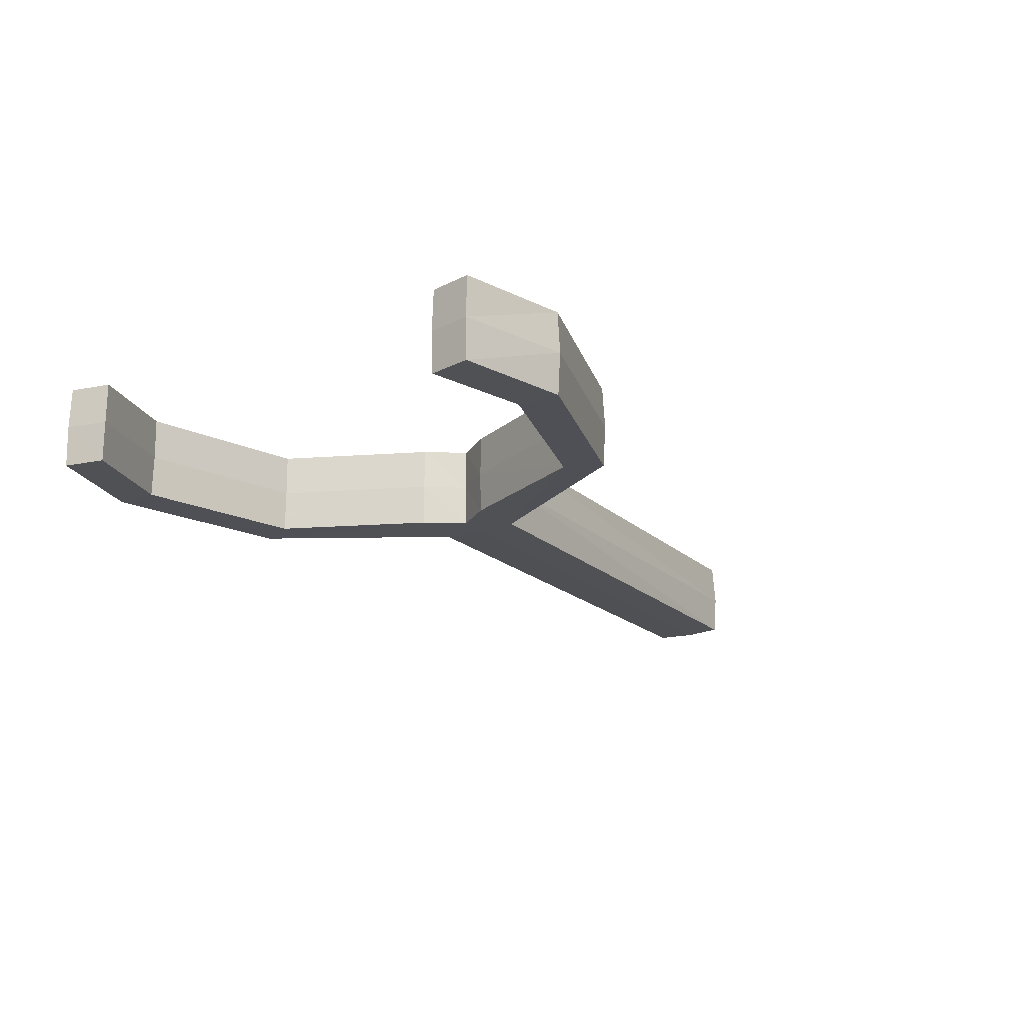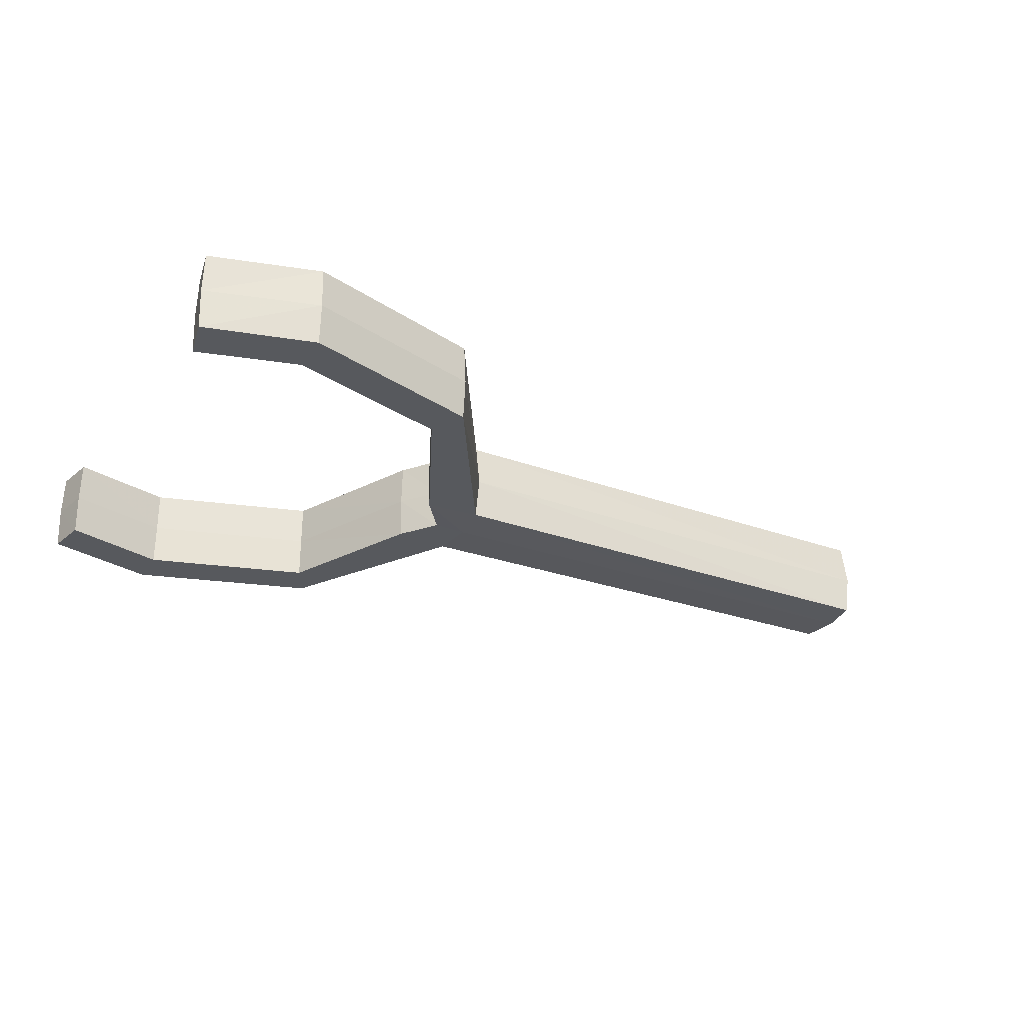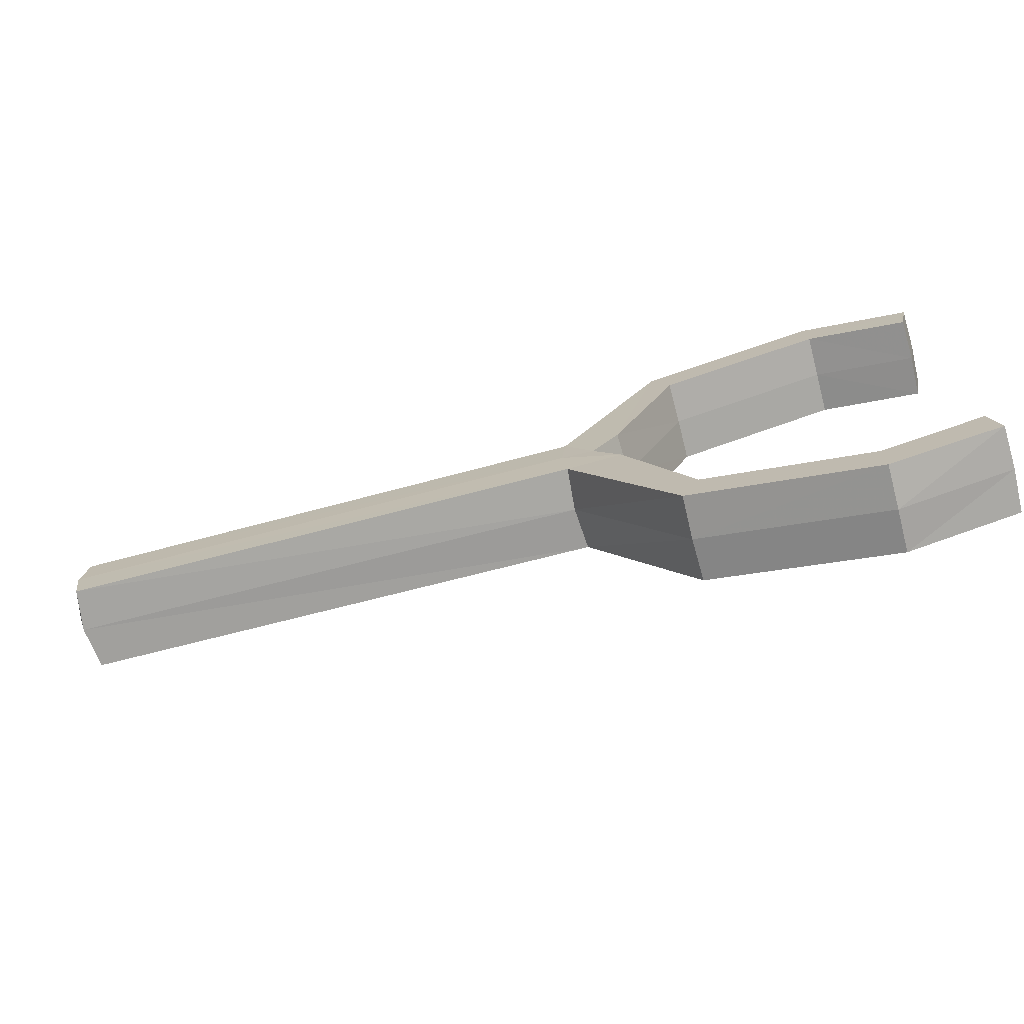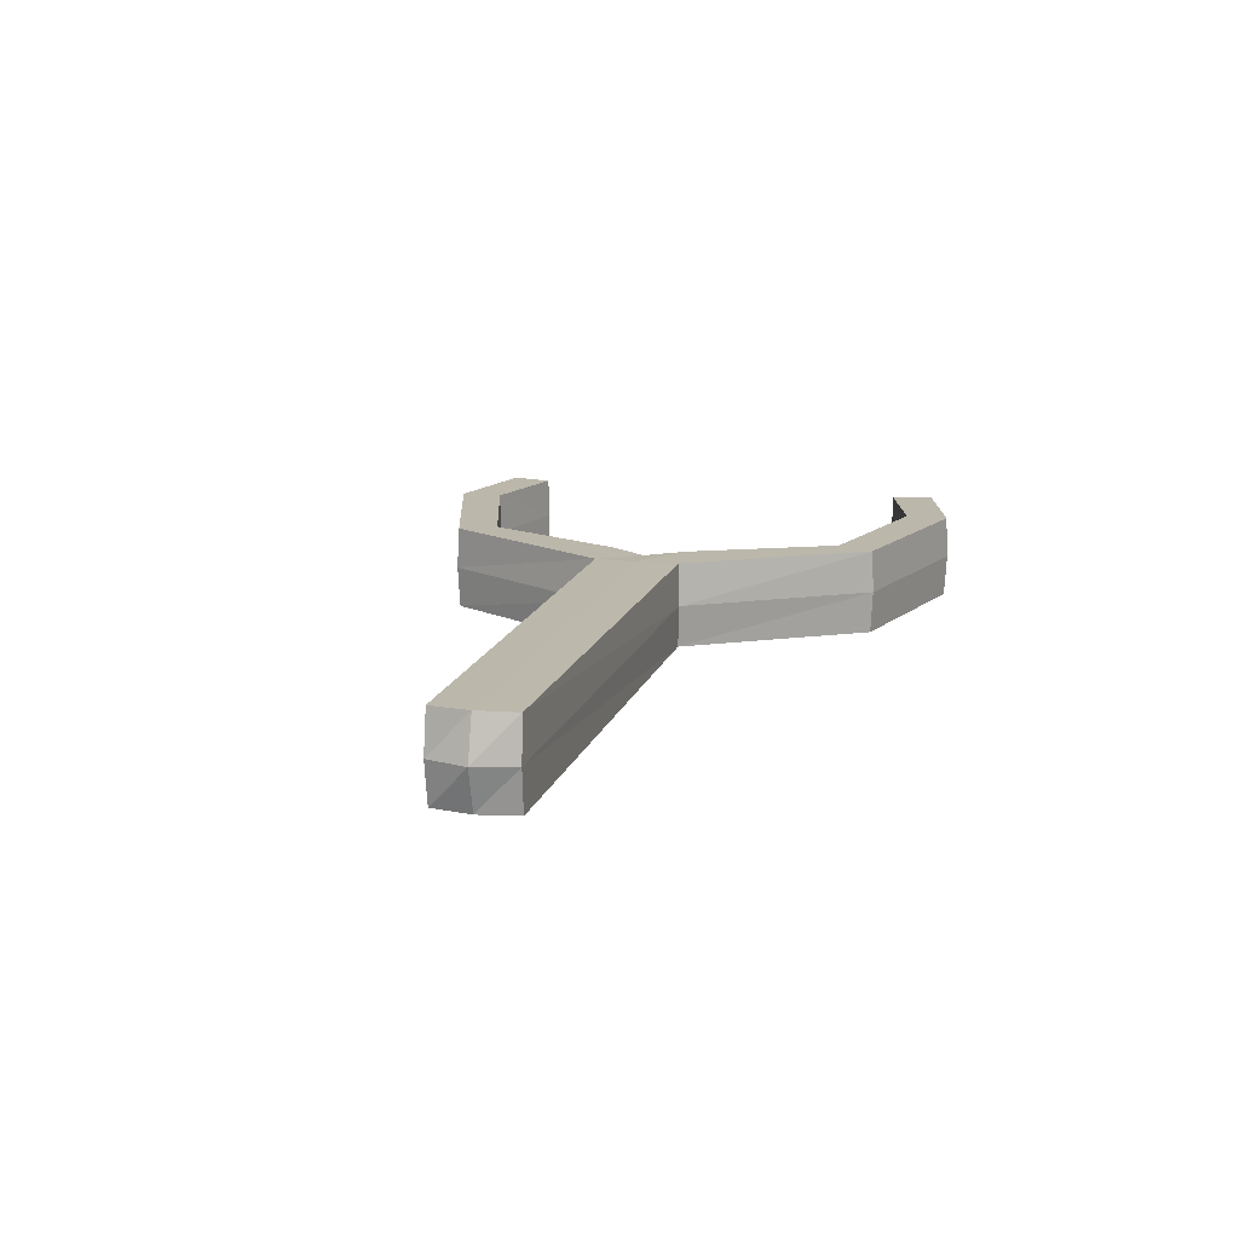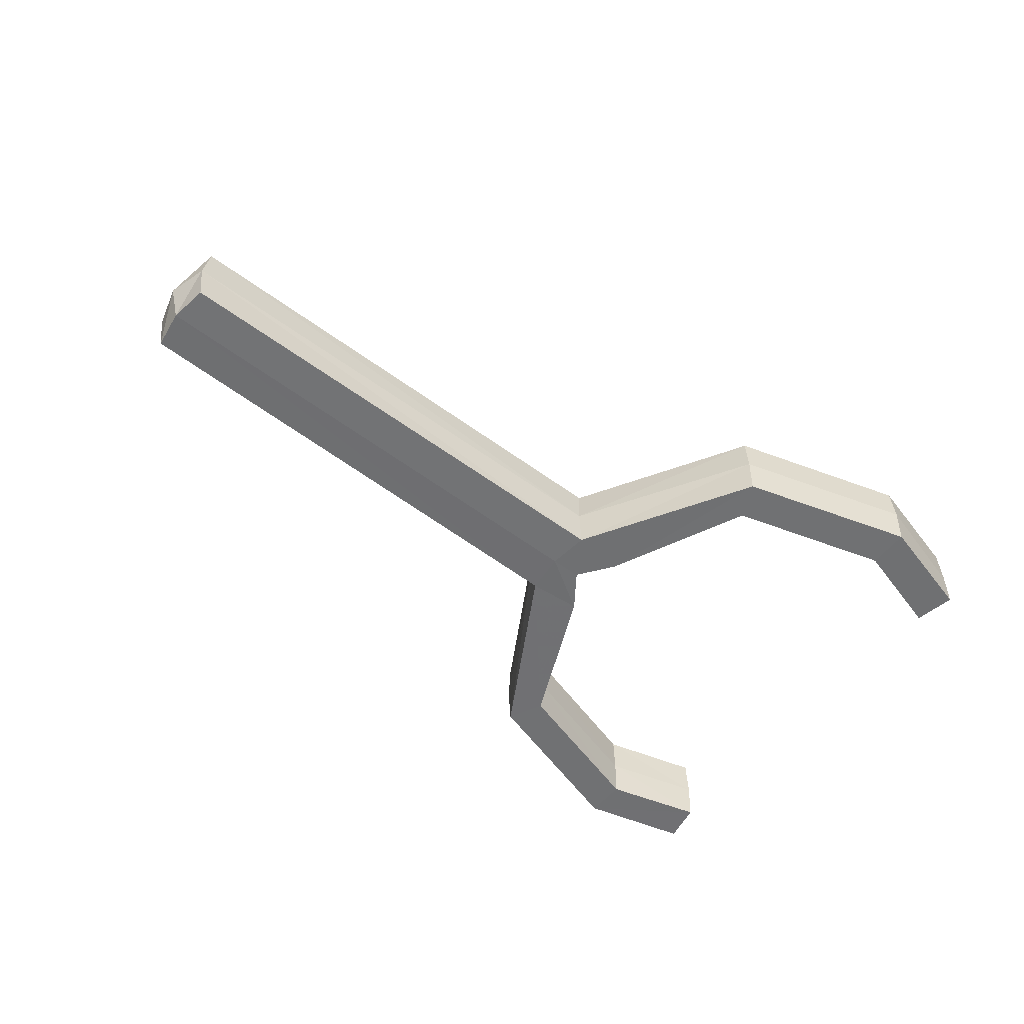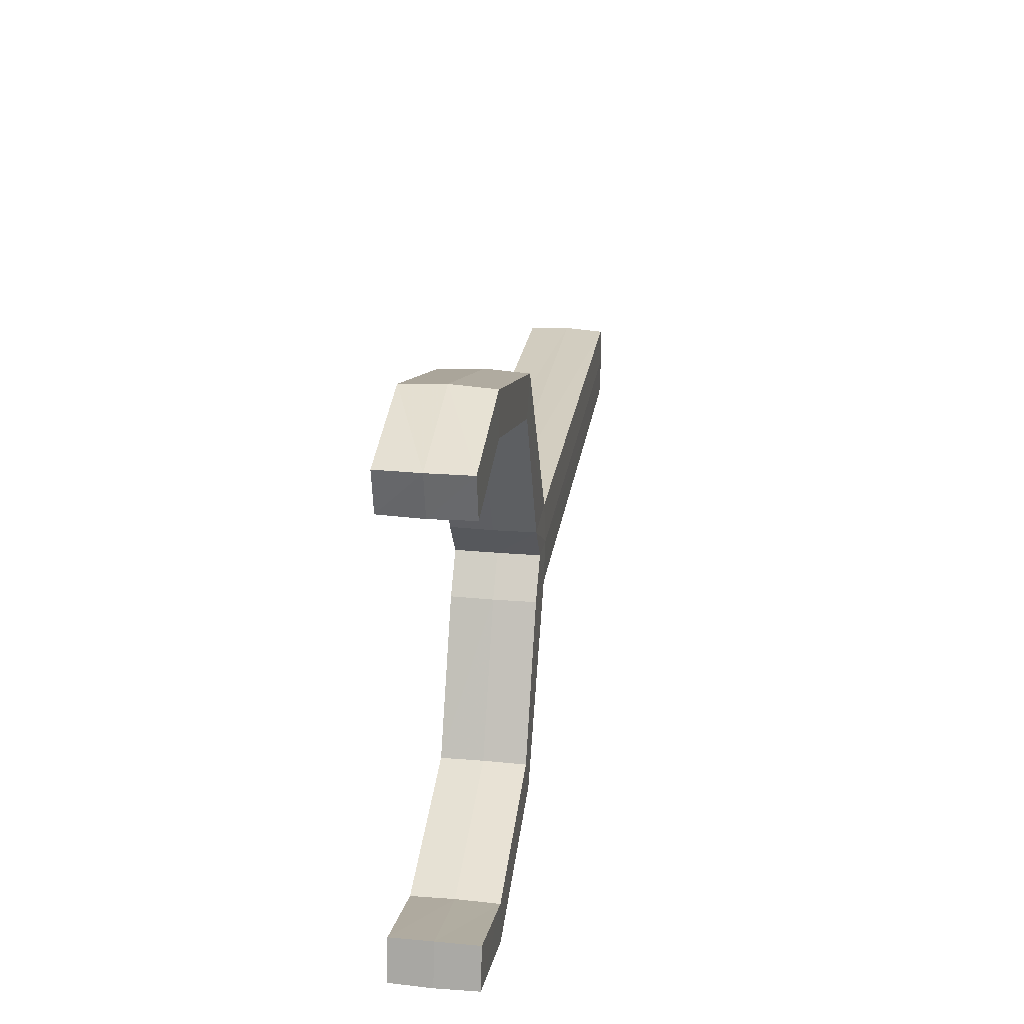
<metadata>
{"format":"obj","ext":"obj","renderer":"f3d","projection":"perspective","resolution":1024,"background":"white","views":[{"elev":-19.4,"azim":122.3,"up":"+Y"},{"elev":-29.2,"azim":152.2,"up":"+Y"},{"elev":-72.6,"azim":14.6,"up":"+Z"},{"elev":14.5,"azim":-75.6,"up":"+Y"},{"elev":-55.1,"azim":-38.5,"up":"+Y"},{"elev":24.8,"azim":98.5,"up":"+Z"}]}
</metadata>
<code>
v 3.792 -0.4844 -2.358
v 2.615 -0.4896 -2.683
v 2.615 -0 -2.672
v 3.804 -0 -2.349
v 0.7132 -0.4896 -2.119
v 0.7178 -0 -2.11
v -0.057 -0.4896 -0.438
v -0.04532 -0 -0.4366
v -0.3744 -0.4896 -0
v -0.369 -0 -0
v -0.057 -0.4896 0.438
v -0.04532 -0 0.4366
v 0.7132 -0.4896 2.119
v 0.7178 -0 2.11
v 2.615 -0.4896 2.683
v 2.615 -0 2.672
v 3.792 -0.4844 2.358
v 3.804 -0 2.349
v 2.615 0.4896 -2.683
v 3.792 0.4844 -2.358
v 0.7132 0.4896 -2.119
v -0.057 0.4896 -0.438
v -0.3744 0.4896 -0
v -0.057 0.4896 0.438
v 0.7132 0.4896 2.119
v 2.615 0.4896 2.683
v 3.792 0.4844 2.358
v 3.892 -0.4844 -2.849
v 2.61 -0.4896 -3.183
v 2.61 -0 -3.21
v 3.907 -0 -2.851
v 0.5031 -0.4896 -2.546
v 0.4917 -0 -2.57
v -0.6981 -0.4925 -0.4912
v -0.7367 -0 -0.5141
v -0.7542 -0.5 -0
v -0.6981 -0.4925 0.4912
v -0.7368 -0 0.5141
v 0.5031 -0.4896 2.546
v 0.4917 -0 2.57
v 2.61 -0.4896 3.183
v 2.61 -0 3.21
v 3.892 -0.4844 2.849
v 3.907 -0 2.851
v 2.61 0.4896 -3.183
v 3.892 0.4844 -2.849
v 0.5031 0.4896 -2.546
v -0.6981 0.4925 -0.4912
v -0.7542 0.5 -0
v -0.6981 0.4925 0.4912
v 0.5031 0.4896 2.546
v 2.61 0.4896 3.183
v 3.892 0.4844 2.849
v -6.697 -0.4844 -0.4528
v -6.762 -0.4896 -0
v -6.892 0 -0
v -6.762 -0 -0.4599
v -6.697 -0.4844 0.4528
v -6.762 -0 0.4599
v -6.762 0.4896 -0
v -6.697 0.4844 -0.4528
v -6.697 0.4844 0.4528
g Group23169
f 28 29 30 31
f 29 32 33 30
f 32 34 35 33
f 54 55 56 57
f 55 58 59 56
f 37 39 40 38
f 39 41 42 40
f 41 43 44 42
f 31 30 45 46
f 30 33 47 45
f 33 35 48 47
f 57 56 60 61
f 56 59 62 60
f 38 40 51 50
f 40 42 52 51
f 42 44 53 52
f 1 4 3 2
f 2 3 6 5
f 5 6 8 7
f 7 8 10 9
f 9 10 12 11
f 11 12 14 13
f 13 14 16 15
f 15 16 18 17
f 4 20 19 3
f 3 19 21 6
f 6 21 22 8
f 8 22 23 10
f 10 23 24 12
f 12 24 25 14
f 14 25 26 16
f 16 26 27 18
f 1 2 29 28
f 4 1 28 31
f 2 5 32 29
f 5 7 34 32
f 7 9 36 34
f 9 11 37 36
f 11 13 39 37
f 13 15 41 39
f 15 17 43 41
f 17 18 44 43
f 19 20 46 45
f 20 4 31 46
f 21 19 45 47
f 22 21 47 48
f 23 22 48 49
f 24 23 49 50
f 25 24 50 51
f 26 25 51 52
f 18 27 53 44
f 27 26 52 53
f 34 36 55 54
f 35 34 54 57
f 36 37 58 55
f 37 38 59 58
f 49 48 61 60
f 48 35 57 61
f 38 50 62 59
f 50 49 60 62

</code>
